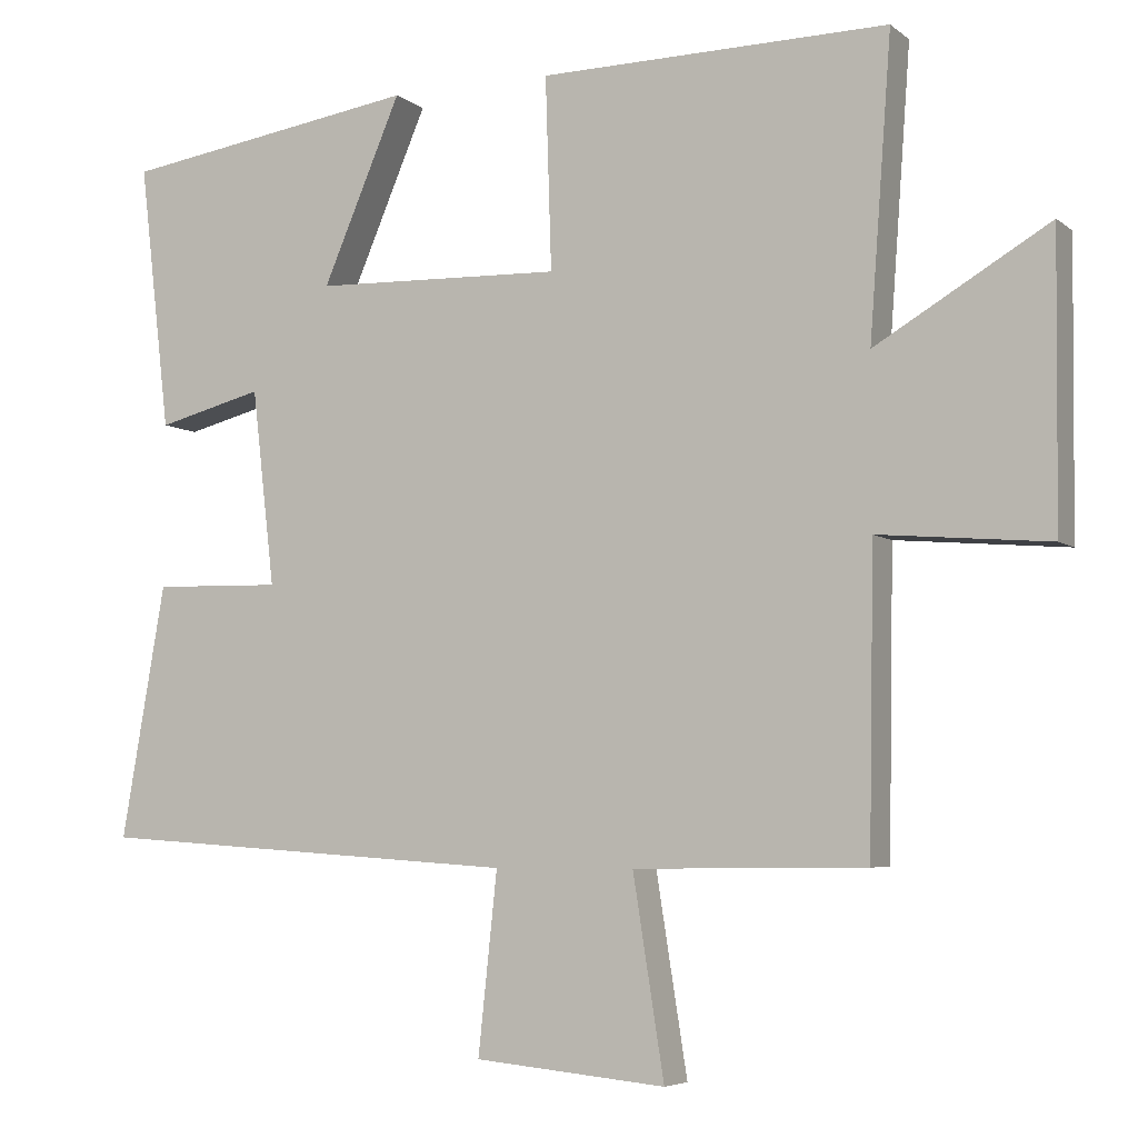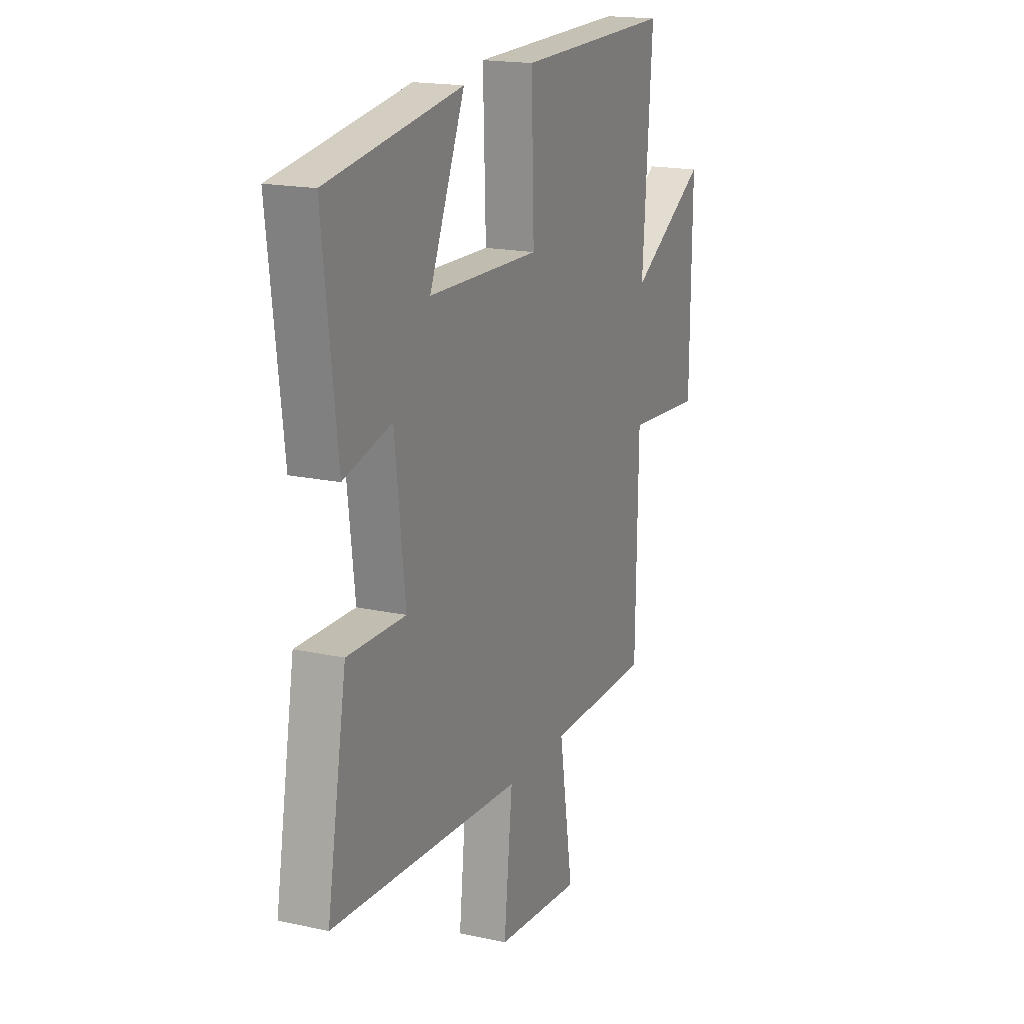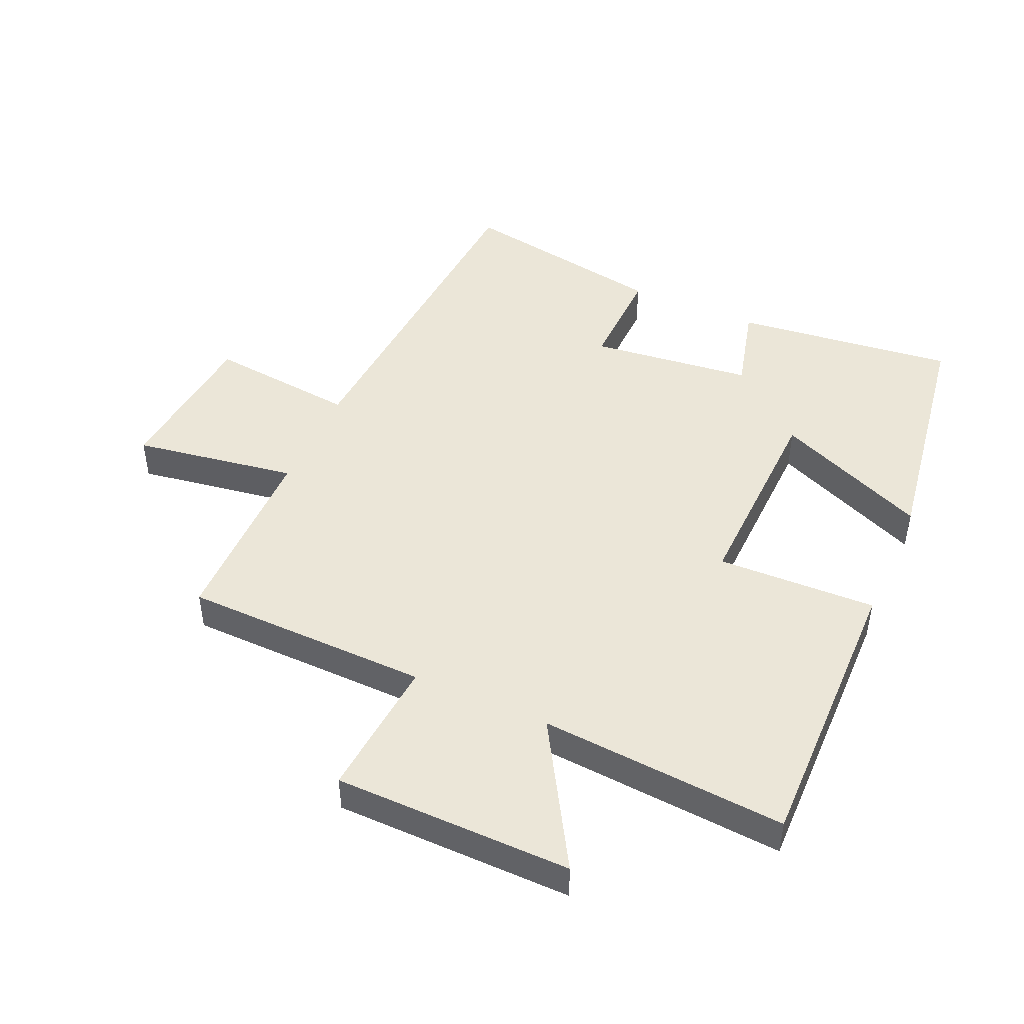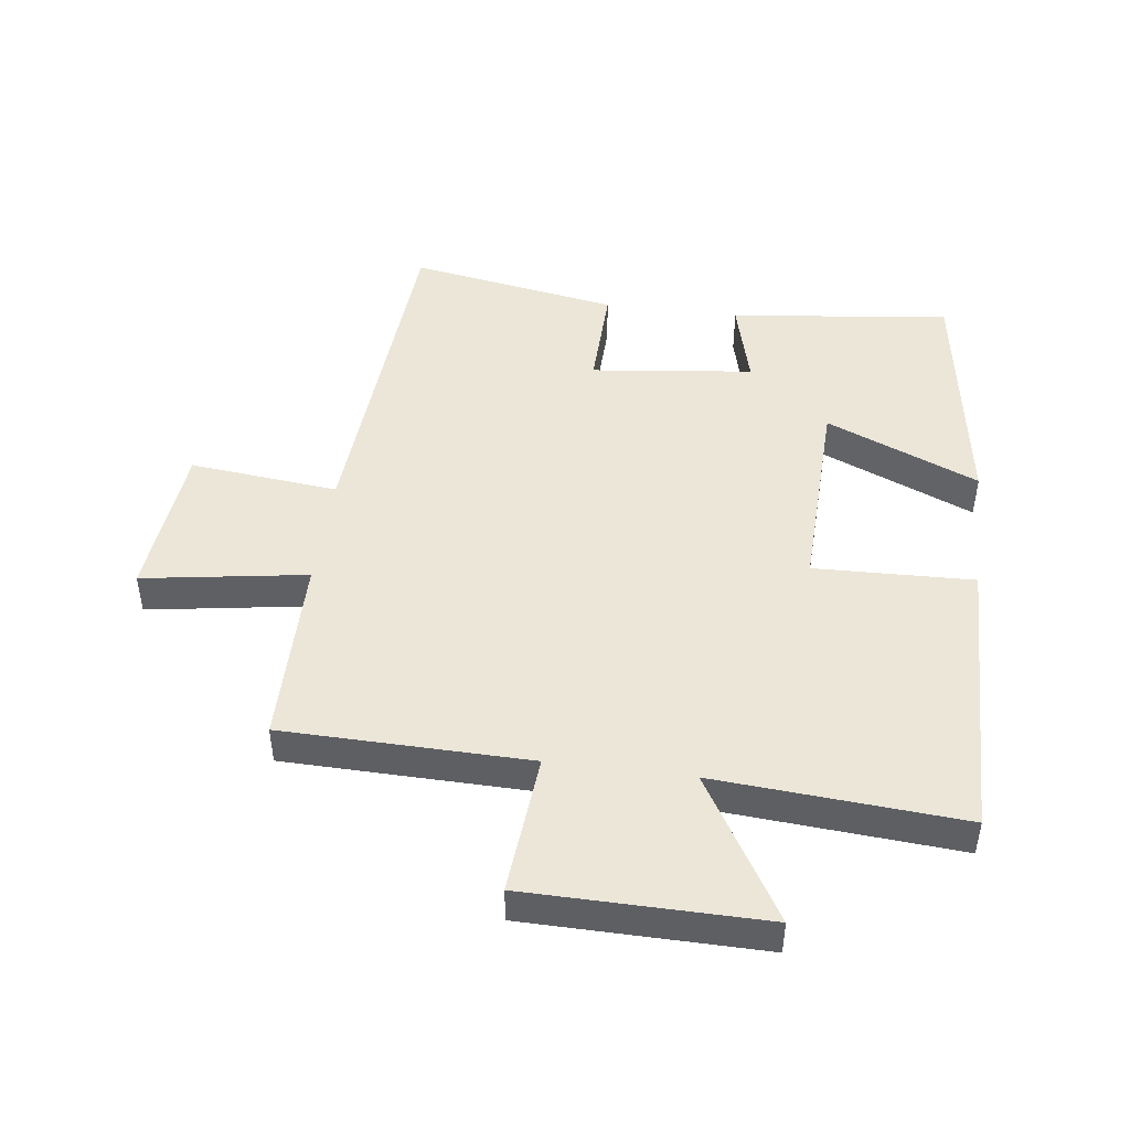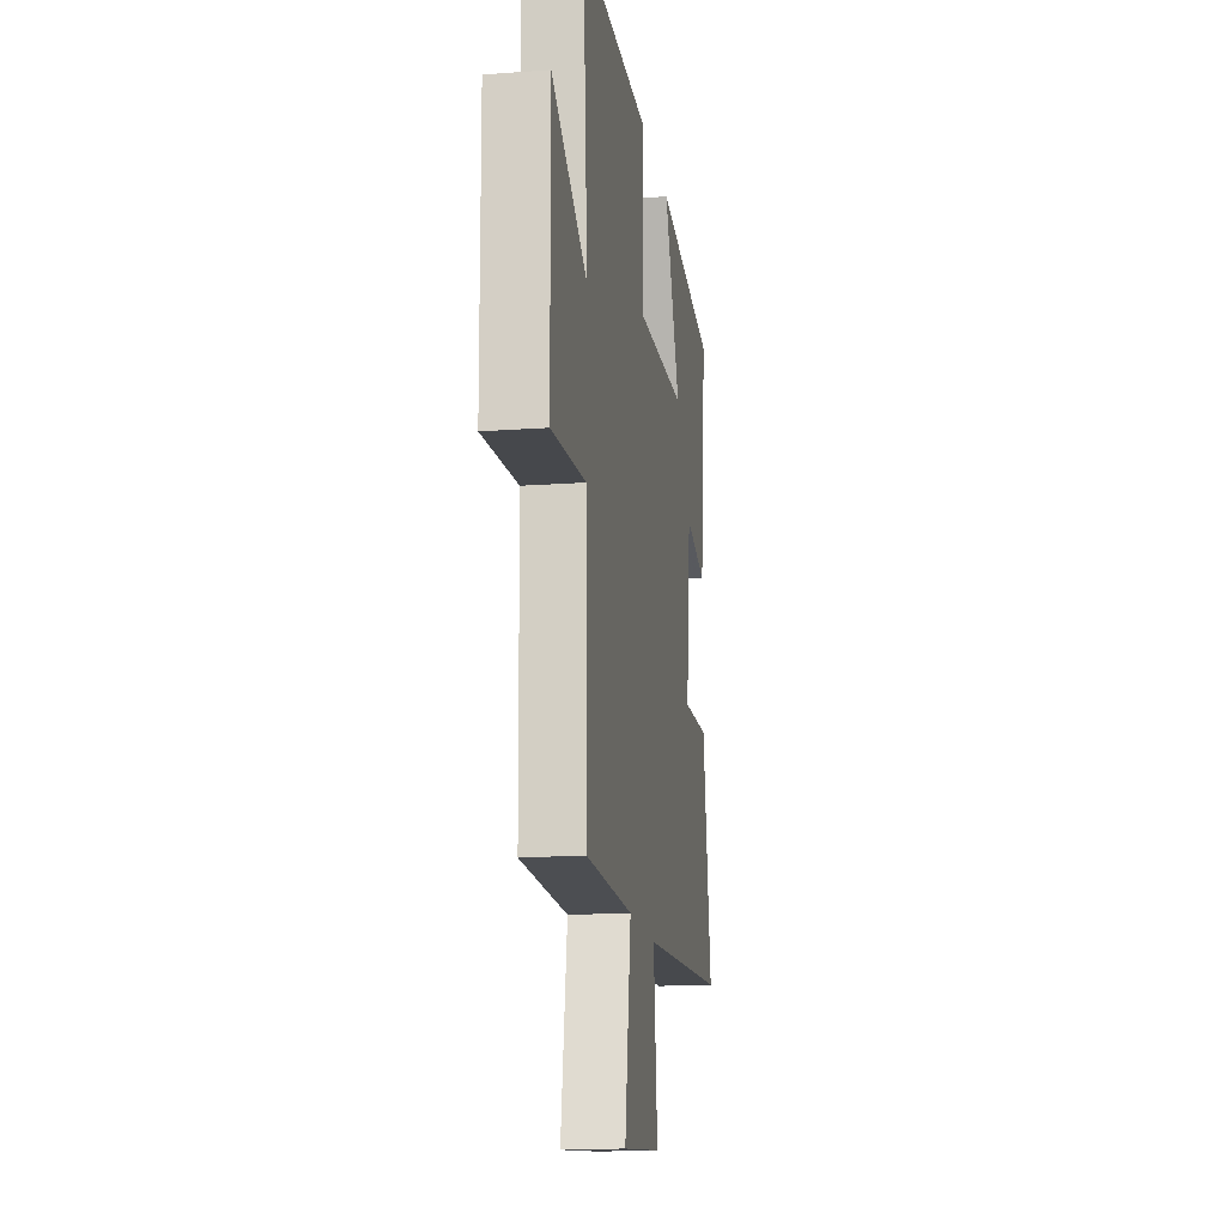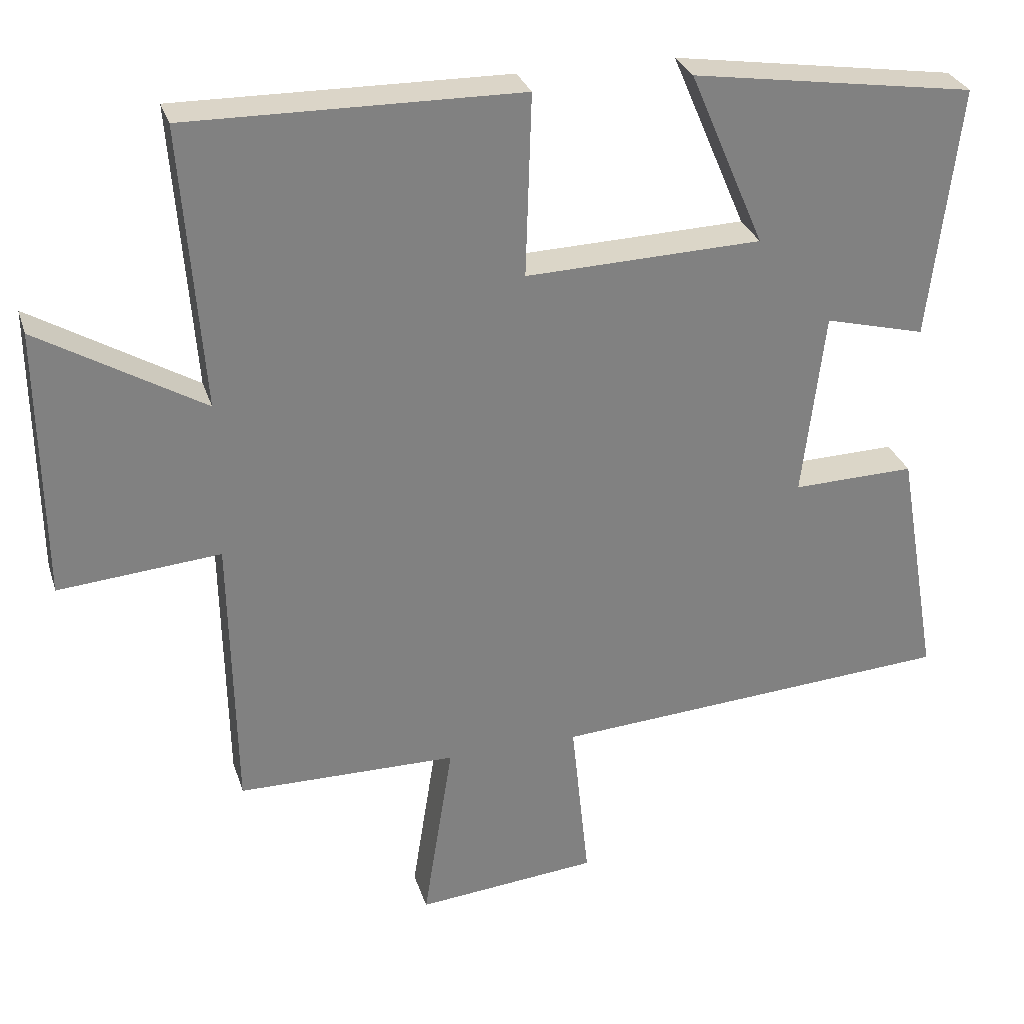
<metadata>
{"format":"obj","ext":"obj","renderer":"f3d","projection":"perspective","resolution":1024,"background":"white","views":[{"elev":-5.5,"azim":-154.2,"up":"+Z"},{"elev":18.0,"azim":113.2,"up":"+Z"},{"elev":46.5,"azim":-66.0,"up":"+Y"},{"elev":46.3,"azim":-82.6,"up":"+Y"},{"elev":-16.1,"azim":-81.4,"up":"+Z"},{"elev":29.6,"azim":-16.3,"up":"+Z"}]}
</metadata>
<code>
v 0.541 0.07 0.44
v 0.5 0.07 0.089
v 0.36 0.07 0.125
v 0.33 0.07 -0.133
v 0.5 0.07 -0.129
v 0.558 0.07 -0.462
v -0.002 0.07 -0.5
v 0.023 0.07 -0.736
v -0.229 0.07 -0.76
v -0.188 0.07 -0.5
v -0.493 0.07 -0.497
v -0.5 0.07 -0.106
v -0.724 0.07 -0.125
v -0.728 0.07 0.251
v -0.5 0.07 0.116
v -0.529 0.07 0.507
v -0.069 0.07 0.5
v -0.077 0.07 0.247
v 0.251 0.07 0.257
v 0.147 0.07 0.5
v 0.541 0 0.44
v 0.5 0 0.089
v 0.36 0 0.125
v 0.33 0 -0.133
v 0.5 0 -0.129
v 0.558 0 -0.462
v -0.002 0 -0.5
v 0.023 0 -0.736
v -0.229 0 -0.76
v -0.188 0 -0.5
v -0.493 0 -0.497
v -0.5 0 -0.106
v -0.724 0 -0.125
v -0.728 0 0.251
v -0.5 0 0.116
v -0.529 0 0.507
v -0.069 0 0.5
v -0.077 0 0.247
v 0.251 0 0.257
v 0.147 0 0.5
f 1 2 3
f 20 1 3
f 19 20 3
f 18 19 3 4
f 15 16 17 18
f 15 18 4
f 12 13 14 15
f 12 15 4
f 11 12 4
f 10 11 4
f 7 8 9 10
f 6 7 10
f 5 6 10
f 4 5 10
f 23 22 21
f 23 21 40
f 23 40 39
f 24 23 39 38
f 38 37 36 35
f 24 38 35
f 35 34 33 32
f 24 35 32
f 24 32 31
f 24 31 30
f 30 29 28 27
f 30 27 26
f 30 26 25
f 30 25 24
f 1 21 22 2
f 2 22 23 3
f 3 23 24 4
f 4 24 25 5
f 5 25 26 6
f 6 26 27 7
f 7 27 28 8
f 8 28 29 9
f 9 29 30 10
f 10 30 31 11
f 11 31 32 12
f 12 32 33 13
f 13 33 34 14
f 14 34 35 15
f 15 35 36 16
f 16 36 37 17
f 17 37 38 18
f 18 38 39 19
f 19 39 40 20
f 20 40 21 1

</code>
